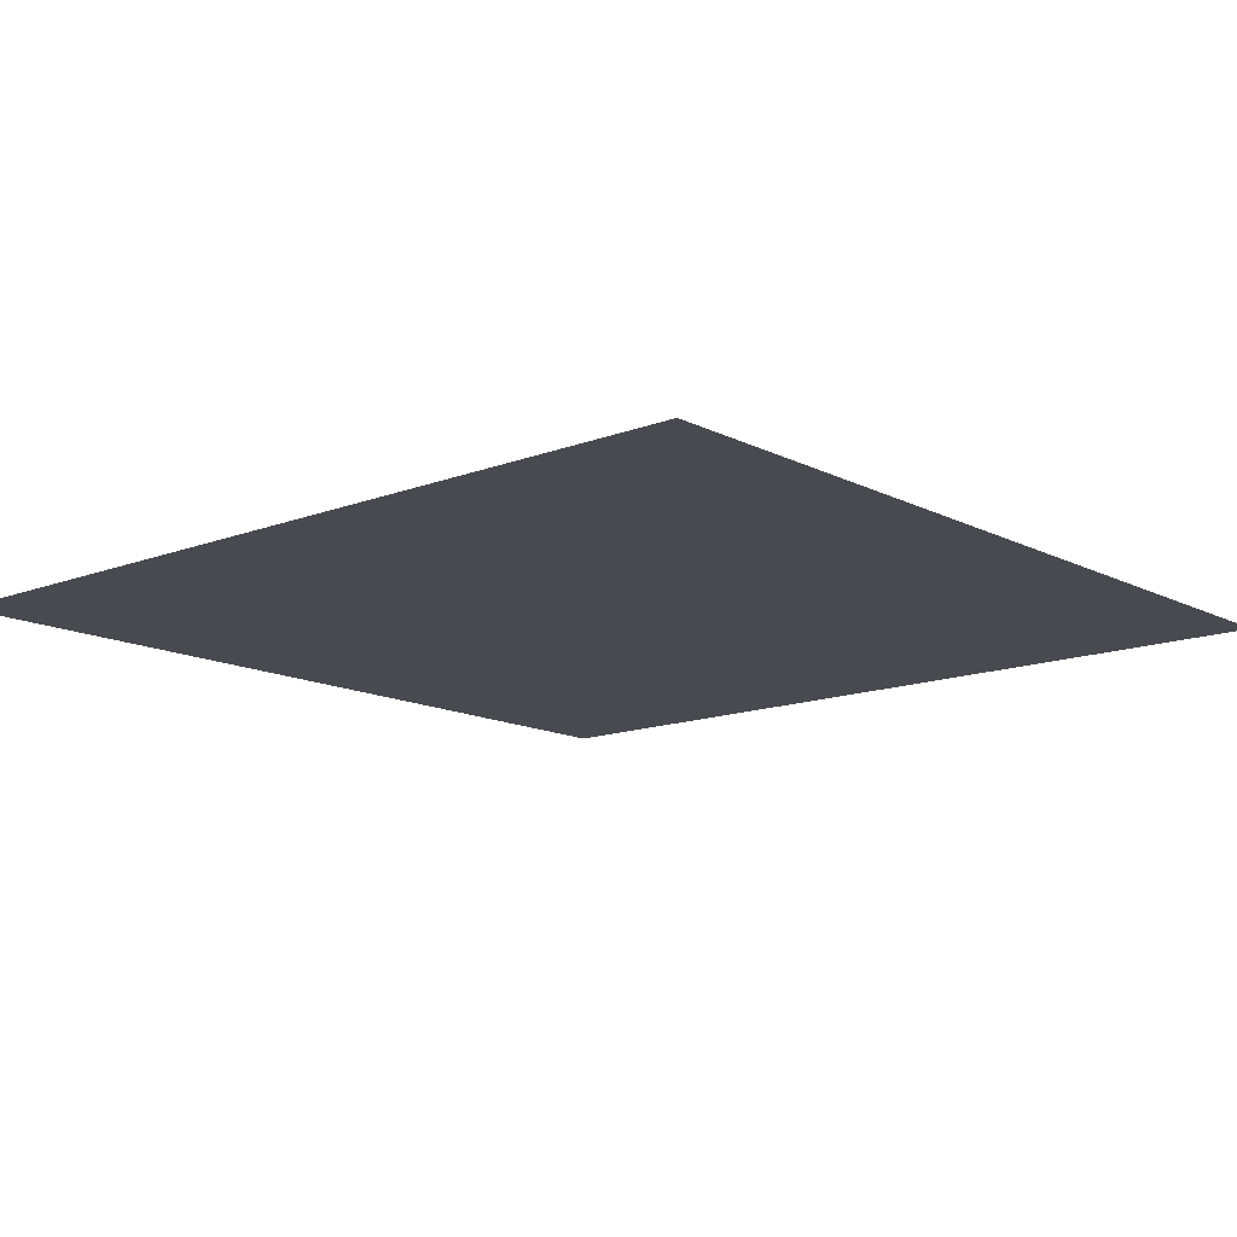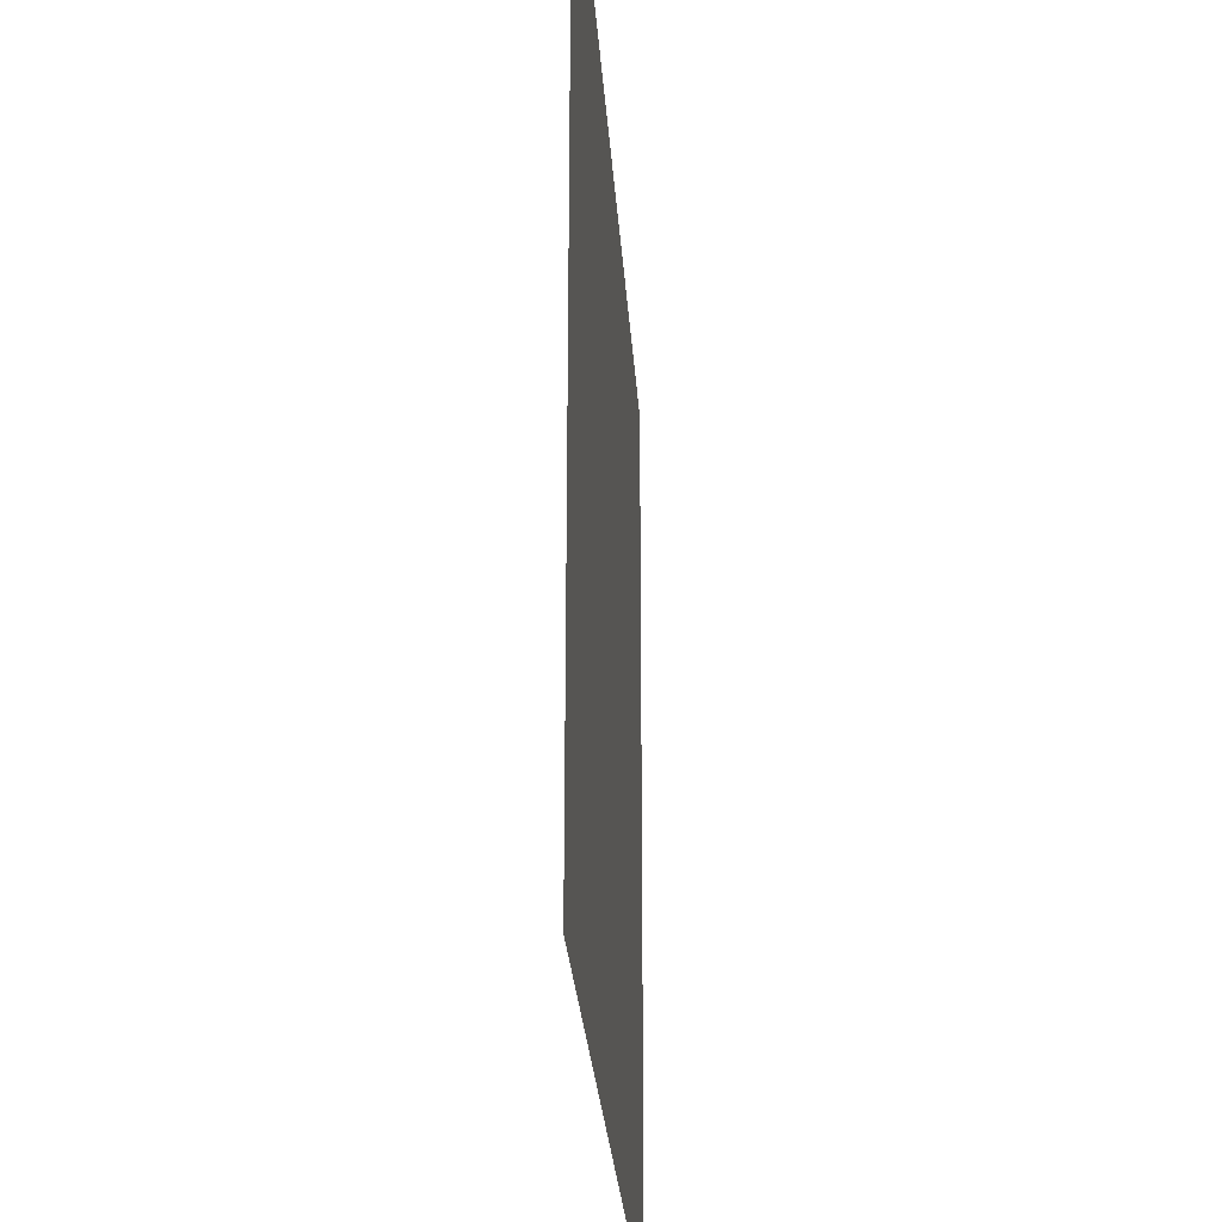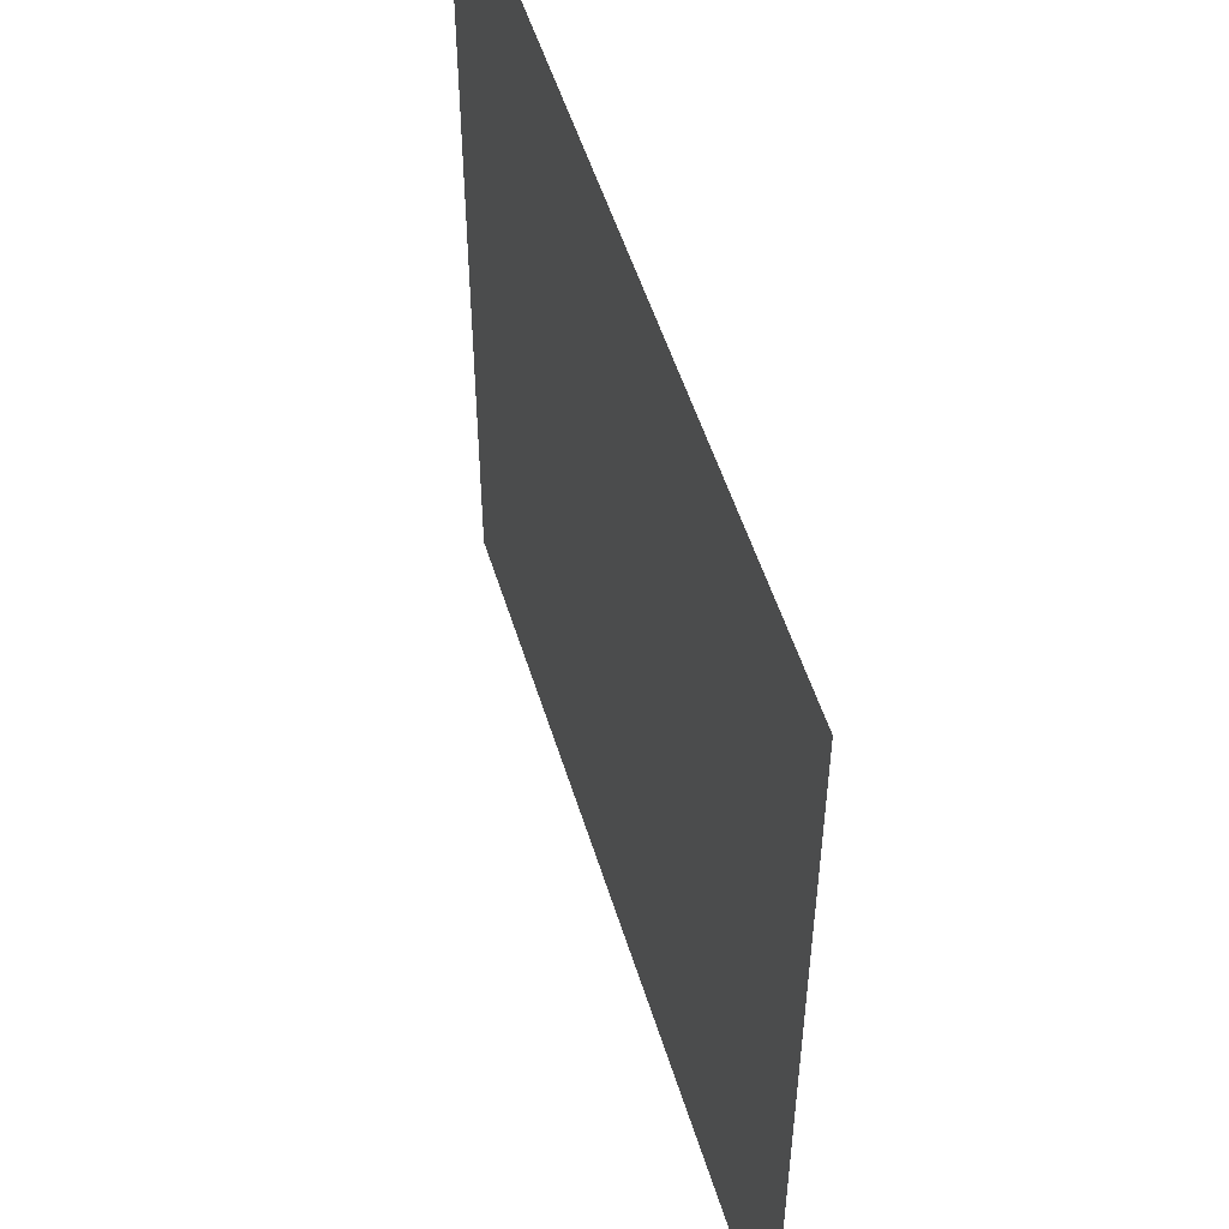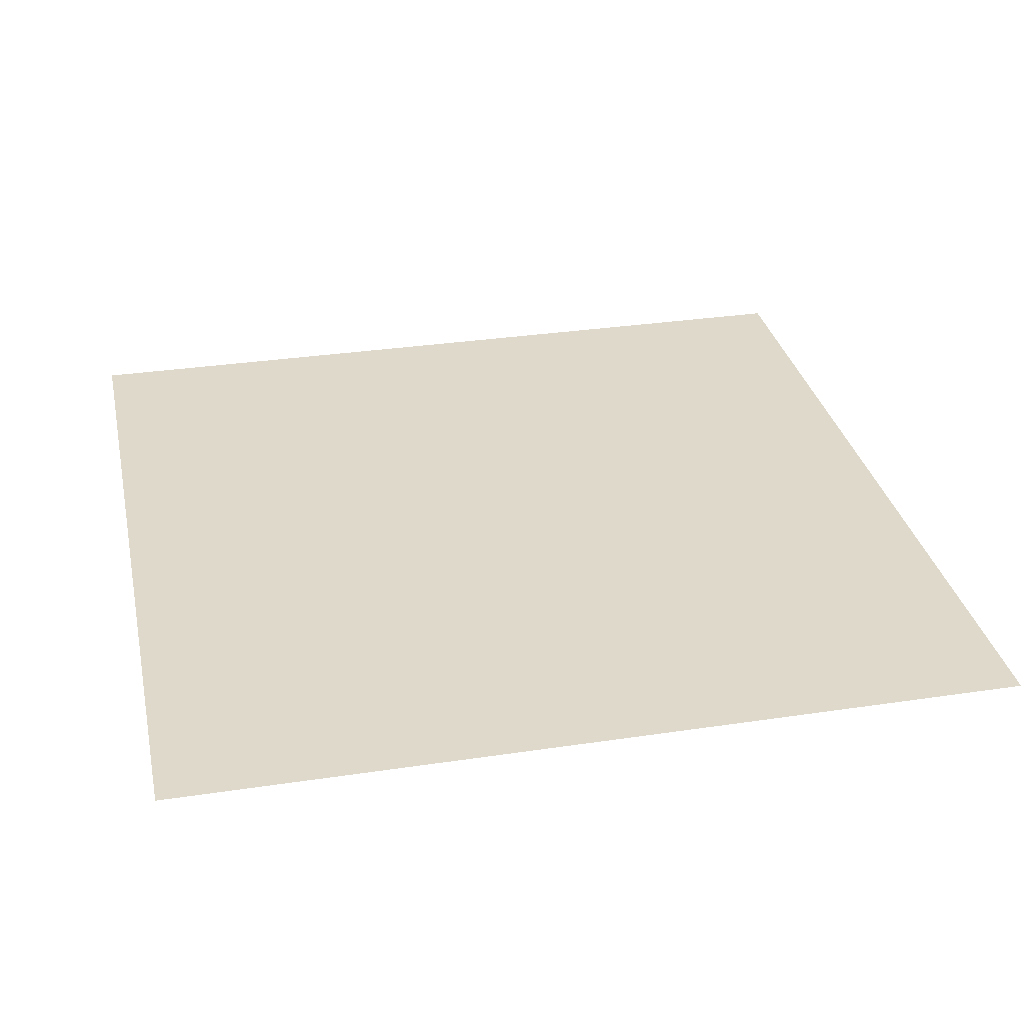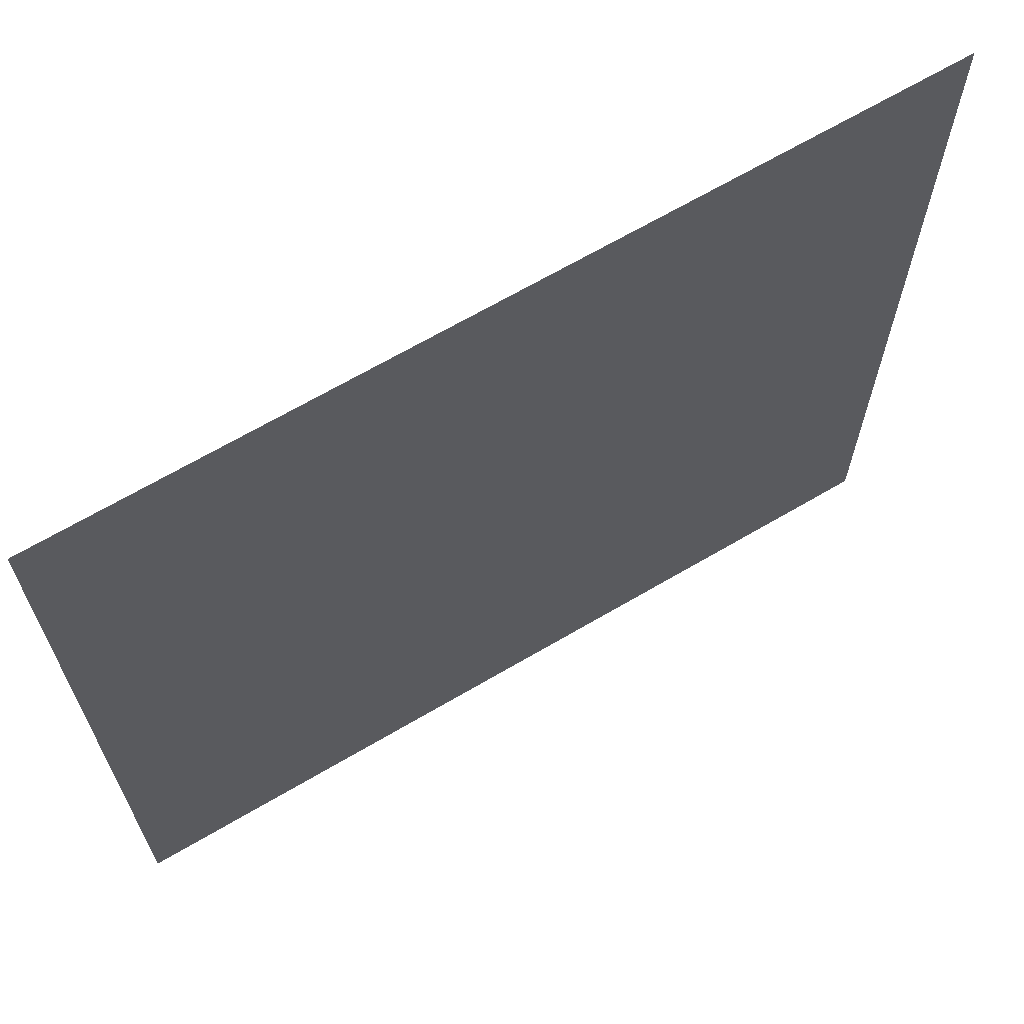
<metadata>
{"format":"obj","ext":"obj","renderer":"f3d","projection":"perspective","resolution":1024,"background":"white","views":[{"elev":-13.5,"azim":-48.9,"up":"+Y"},{"elev":-27.0,"azim":93.7,"up":"+Z"},{"elev":53.0,"azim":73.0,"up":"+Z"},{"elev":31.7,"azim":-12.0,"up":"+Y"},{"elev":67.2,"azim":-30.5,"up":"+Z"}]}
</metadata>
<code>
o 平面
v 250 -1.9e-05 -250
v -250 -1.9e-05 -250
v 250 1.9e-05 250
v -250 1.9e-05 250
f 2 3 1
f 2 4 3

</code>
